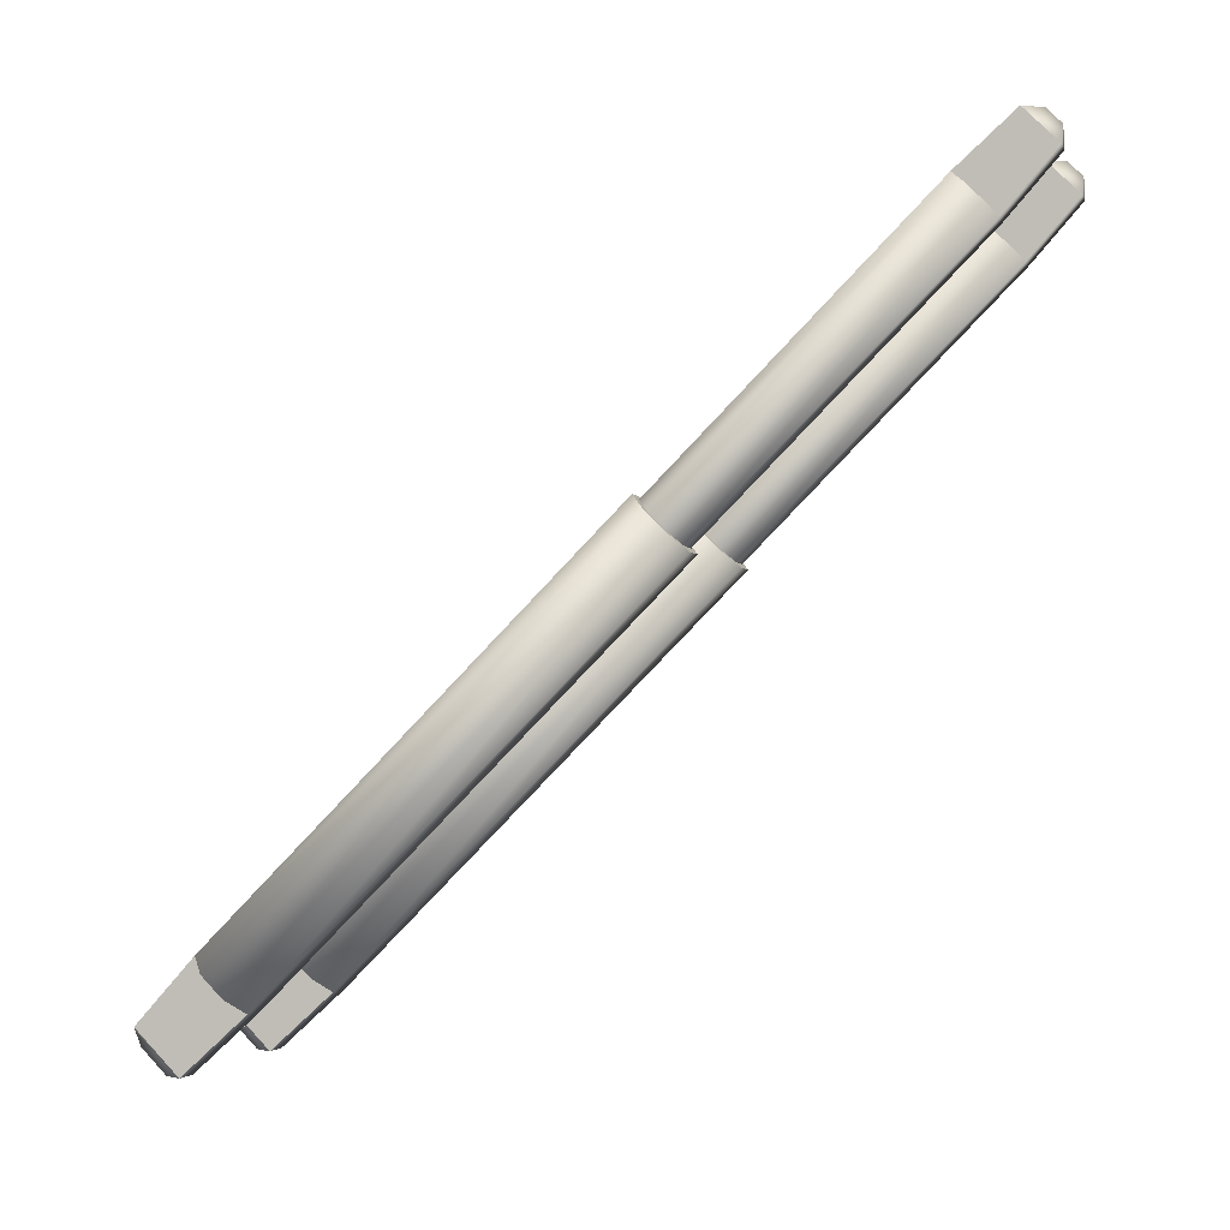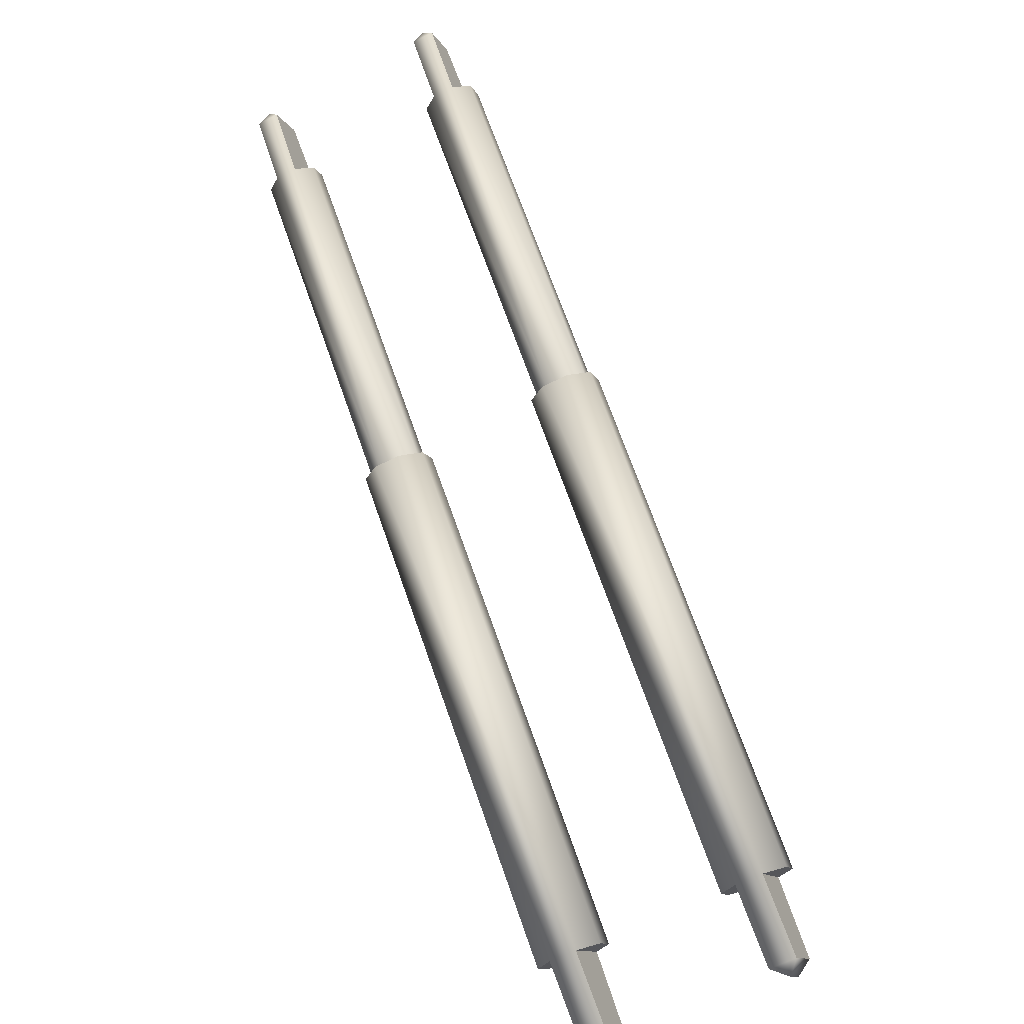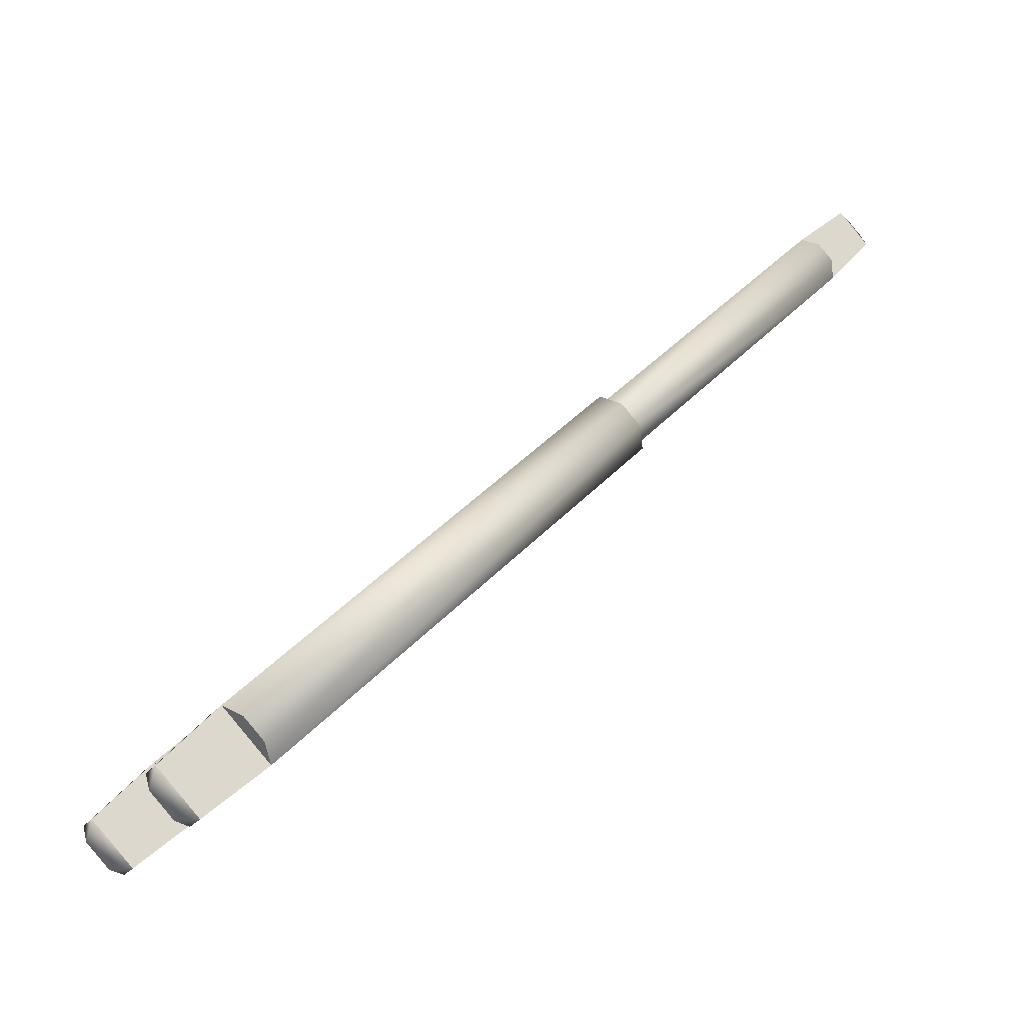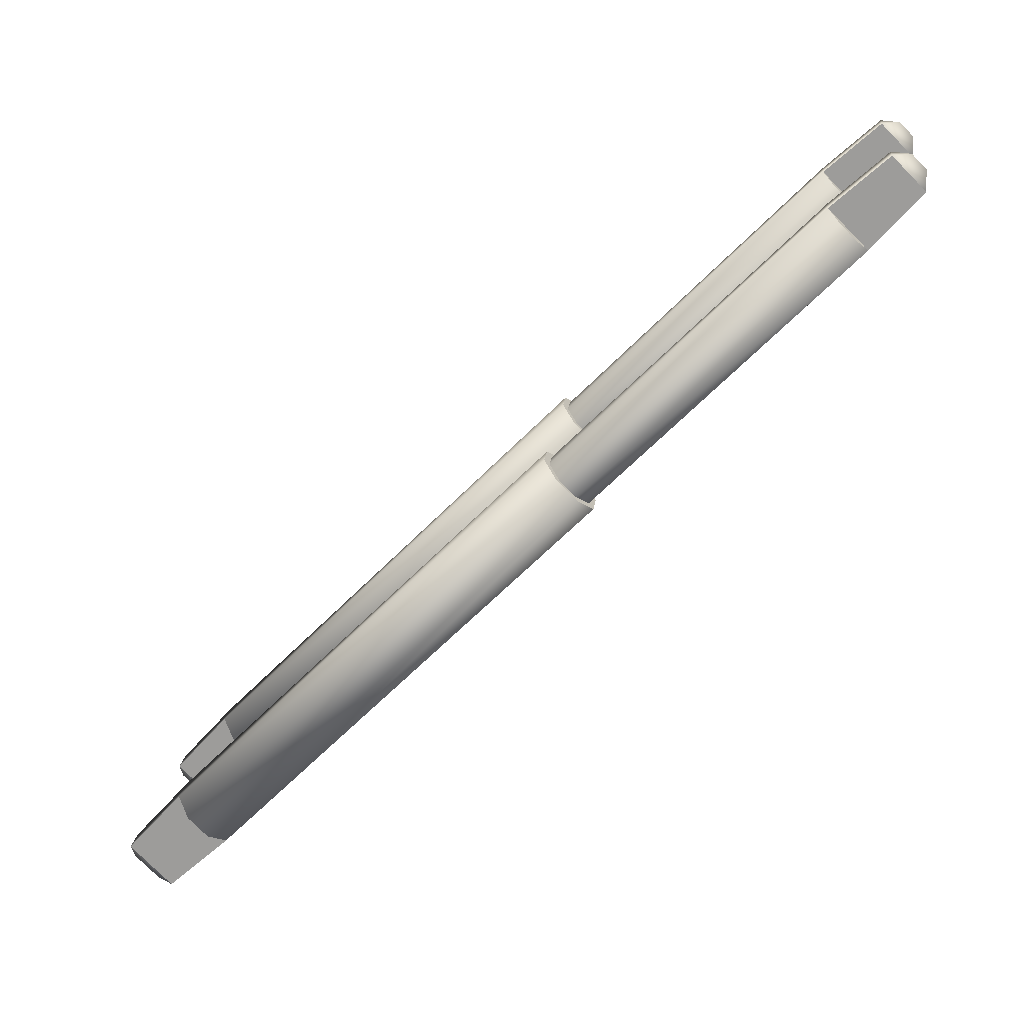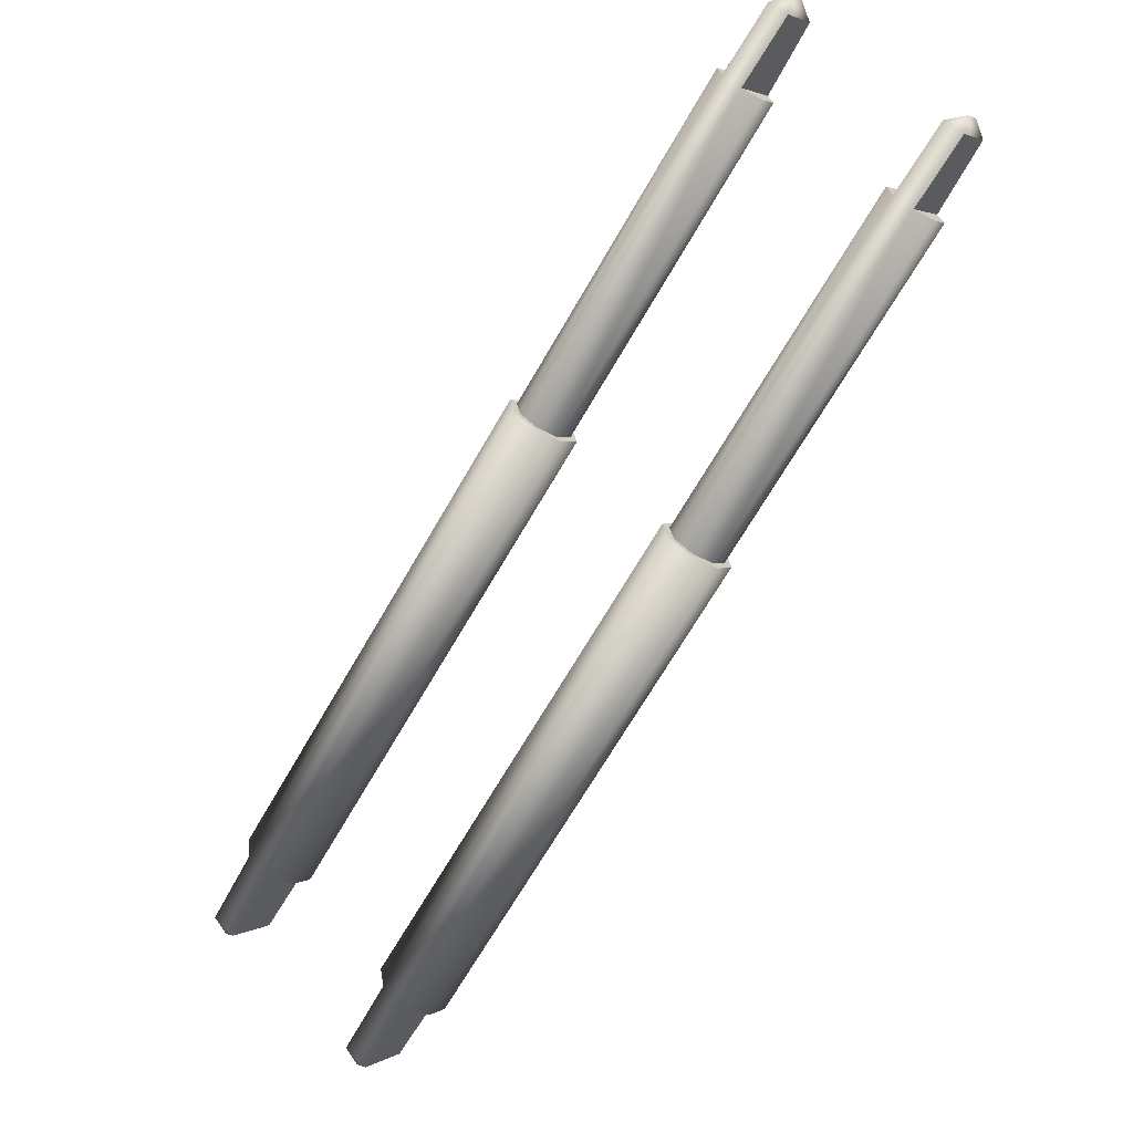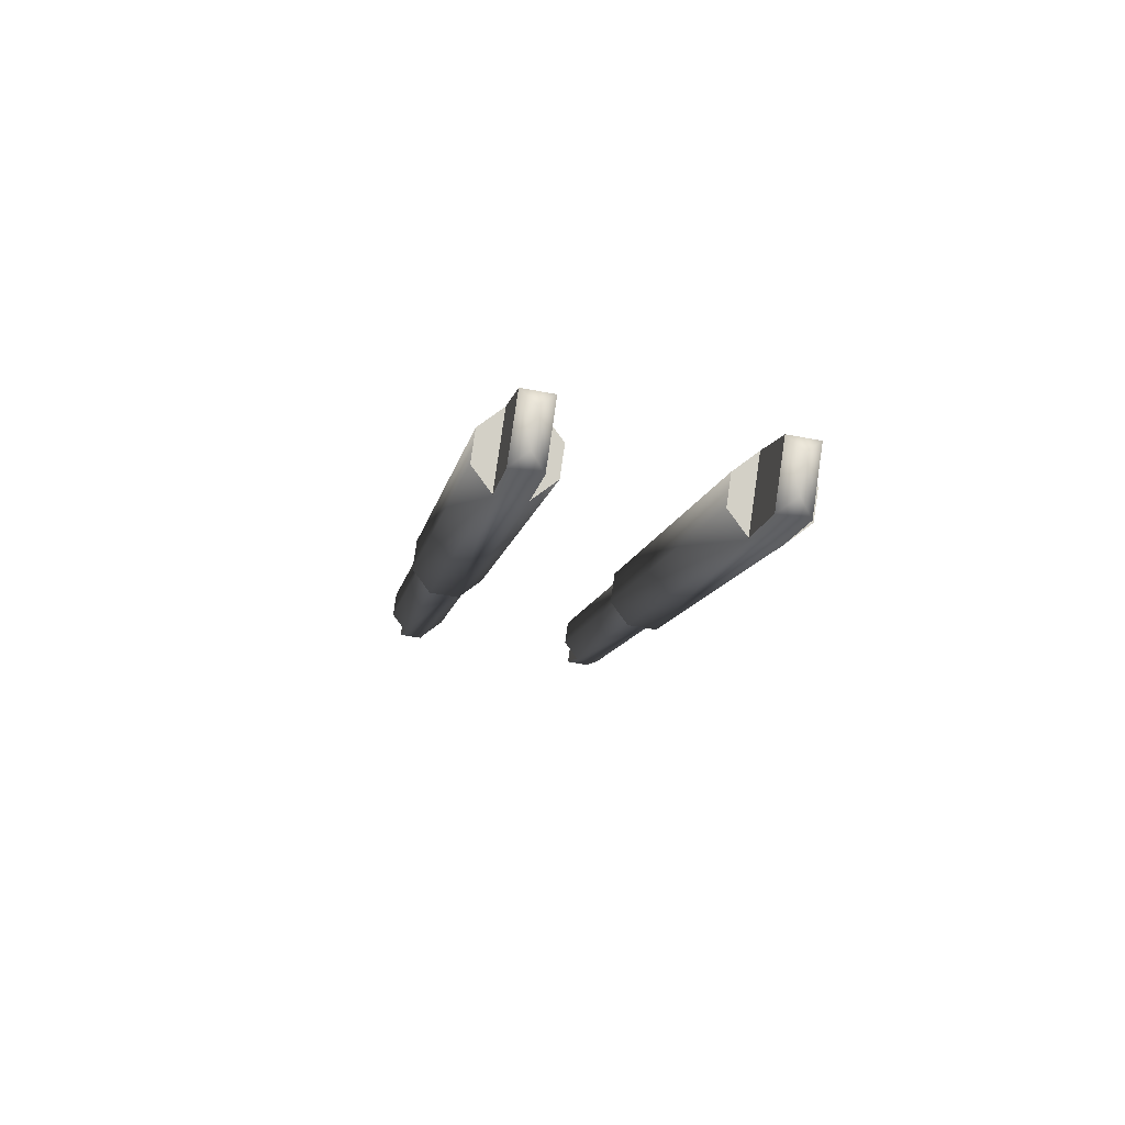
<metadata>
{"format":"obj","ext":"obj","renderer":"f3d","projection":"perspective","resolution":1024,"background":"white","views":[{"elev":-2.8,"azim":-75.0,"up":"+Y"},{"elev":-61.3,"azim":28.0,"up":"+Y"},{"elev":-23.0,"azim":64.0,"up":"+Z"},{"elev":18.7,"azim":96.6,"up":"+Z"},{"elev":57.6,"azim":44.8,"up":"+Z"},{"elev":-54.2,"azim":168.4,"up":"+Y"}]}
</metadata>
<code>
v -2.614 20.91 -29.91
v -3.426 21.48 -30.48
v -4.574 21.48 -30.48
v -5.386 20.91 -29.91
v -5.386 20.09 -29.09
v -4.574 19.52 -28.52
v -3.426 19.52 -28.52
v -2.614 20.09 -29.09
v -2.891 20.18 -29.18
v -3.541 19.72 -28.72
v -4.459 19.72 -28.72
v -5.109 20.18 -29.18
v -5.109 20.82 -29.82
v -4.459 21.28 -30.28
v -3.541 21.28 -30.28
v -2.891 20.82 -29.82
v -2.891 30.55 -18.8
v -2.891 31.2 -19.45
v -3.541 30.09 -18.34
v -4.459 30.09 -18.34
v -5.109 30.55 -18.8
v -5.109 31.2 -19.45
v -4.459 31.66 -19.91
v -3.541 31.66 -19.91
v -3.541 33.66 -17.66
v -4.459 33.66 -17.66
v -4.459 32.34 -16.34
v -3.541 32.34 -16.34
v -4 33.09 -16.34
v -4 33.66 -16.91
v 4 33.66 -16.91
v 4 33.09 -16.34
v 4.459 32.34 -16.34
v 3.541 32.34 -16.34
v 3.541 33.66 -17.66
v 4.459 33.66 -17.66
v 4.459 31.66 -19.91
v 3.541 31.66 -19.91
v 2.891 31.2 -19.45
v 2.891 30.55 -18.8
v 3.541 30.09 -18.34
v 4.459 30.09 -18.34
v 5.109 31.2 -19.45
v 5.109 30.55 -18.8
v 5.109 20.82 -29.82
v 4.459 21.28 -30.28
v 3.541 21.28 -30.28
v 2.891 20.82 -29.82
v 2.891 20.18 -29.18
v 3.541 19.72 -28.72
v 4.459 19.72 -28.72
v 5.109 20.18 -29.18
v -4 2.73 -48.23
v -4 1.77 -47.27
v -3.426 3.48 -48.23
v -4.574 3.48 -48.23
v -4.574 1.77 -46.52
v -3.426 1.77 -46.52
v -2.614 4.594 -44.59
v -3.426 4.02 -44.02
v -4.574 4.02 -44.02
v -5.386 4.594 -44.59
v -5.386 5.406 -45.41
v -4.574 5.98 -45.98
v -3.426 5.98 -45.98
v -2.614 5.406 -45.41
v 4 2.73 -48.23
v 4 1.77 -47.27
v 4.574 3.48 -48.23
v 3.426 3.48 -48.23
v 3.426 1.77 -46.52
v 4.574 1.77 -46.52
v 5.386 20.09 -29.09
v 4.574 19.52 -28.52
v 3.426 19.52 -28.52
v 2.614 20.09 -29.09
v 2.614 20.91 -29.91
v 3.426 21.48 -30.48
v 4.574 21.48 -30.48
v 5.386 20.91 -29.91
v 5.386 4.594 -44.59
v 4.574 4.02 -44.02
v 3.426 4.02 -44.02
v 2.614 4.594 -44.59
v 2.614 5.406 -45.41
v 3.426 5.98 -45.98
v 4.574 5.98 -45.98
v 5.386 5.406 -45.41
g foo
f 25 26 30
f 27 28 29
f 34 33 32
f 36 35 31
f 58 57 54
f 56 55 53
f 72 71 68
f 70 69 67
f 80 88 87
f 80 87 79
f 87 86 78
f 87 78 79
f 85 77 78
f 85 78 86
f 85 84 76
f 85 76 77
f 83 75 76
f 83 76 84
f 82 74 75
f 82 75 83
f 81 73 82
f 73 74 82
f 88 80 81
f 80 73 81
f 87 69 86
f 69 70 86
f 83 71 72
f 83 72 82
f 72 68 69
f 68 67 69
f 87 82 72
f 87 72 69
f 71 70 67
f 71 67 68
f 86 70 71
f 86 71 83
f 88 81 87
f 81 82 87
f 86 83 84
f 86 84 85
f 1 66 65
f 1 65 2
f 65 64 3
f 65 3 2
f 63 4 64
f 4 3 64
f 63 62 5
f 63 5 4
f 61 6 5
f 61 5 62
f 60 7 6
f 60 6 61
f 59 8 60
f 8 7 60
f 66 1 8
f 66 8 59
f 65 55 64
f 55 56 64
f 61 57 60
f 57 58 60
f 58 54 55
f 54 53 55
f 65 60 58
f 65 58 55
f 57 56 53
f 57 53 54
f 64 56 57
f 64 57 61
f 66 59 65
f 59 60 65
f 64 61 62
f 64 62 63
f 52 45 43
f 52 43 44
f 52 44 42
f 52 42 51
f 50 51 42
f 50 42 41
f 50 41 40
f 50 40 49
f 48 49 40
f 48 40 39
f 48 39 47
f 39 38 47
f 46 47 37
f 47 38 37
f 45 46 37
f 45 37 43
f 79 78 74
f 78 75 74
f 80 79 73
f 79 74 73
f 78 77 76
f 78 76 75
f 42 33 34
f 42 34 41
f 38 35 36
f 38 36 37
f 44 43 37
f 44 37 42
f 41 38 40
f 38 39 40
f 41 34 35
f 41 35 38
f 42 37 36
f 42 36 33
f 36 31 32
f 36 32 33
f 35 34 31
f 34 32 31
f 26 27 30
f 27 29 30
f 25 30 29
f 25 29 28
f 19 24 25
f 19 25 28
f 20 27 26
f 20 26 23
f 20 23 21
f 23 22 21
f 17 18 24
f 17 24 19
f 23 26 25
f 23 25 24
f 19 28 27
f 19 27 20
f 3 4 5
f 3 5 6
f 1 2 8
f 2 7 8
f 2 3 7
f 3 6 7
f 16 15 24
f 16 24 18
f 15 14 24
f 14 23 24
f 13 22 14
f 22 23 14
f 13 12 21
f 13 21 22
f 11 20 21
f 11 21 12
f 11 10 19
f 11 19 20
f 9 17 19
f 9 19 10
f 9 16 18
f 9 18 17

</code>
